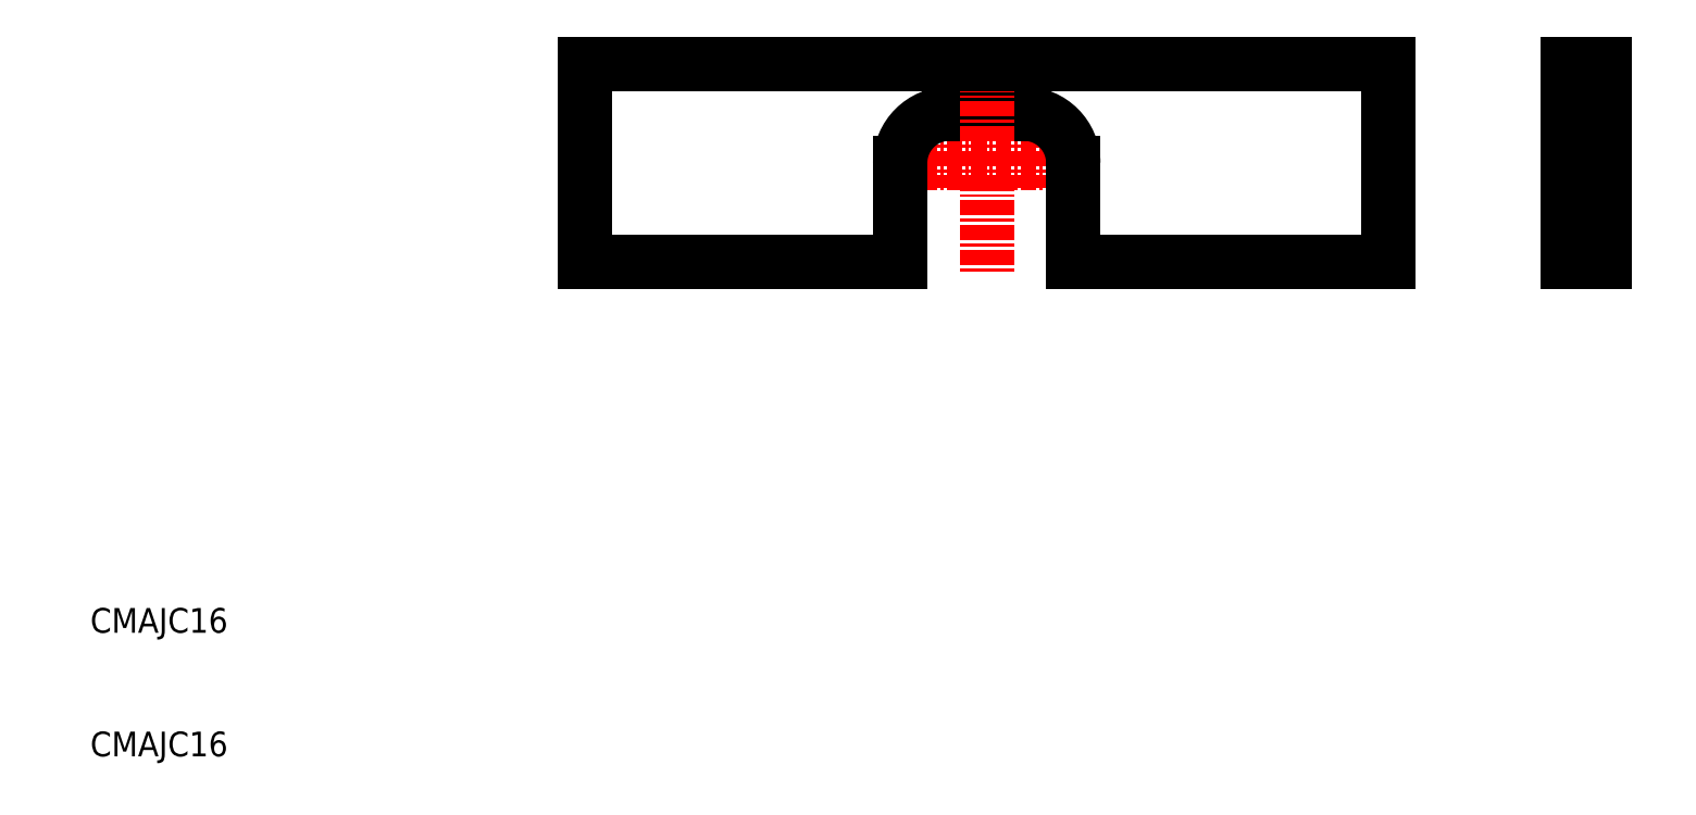
<metadata>
{"format":"dxf","ext":"dxf","renderer":"ezdxf+matplotlib","layout":"modelspace","background":"white","min_lineweight":24,"dpi":150}
</metadata>
<code>
0
SECTION
2
ENTITIES
0
TEXT
8
0
10
10
20
10
30
0
40
2
1
CMAJC16
0
TEXT
8
0
10
10
20
20
30
0
40
2
1
CMAJC16
0
LINE
8
0
10
129.5
20
66
30
0
11
132.5
21
66
31
0
0
LINE
8
0
10
129.5
20
66
30
0
11
129.5
21
50
31
0
0
LINE
8
0
10
132.5
20
66
30
0
11
132.5
21
50
31
0
0
LINE
8
0
10
129.5
20
50
30
0
11
132.5
21
50
31
0
0
LINE
8
0
10
115
20
66
30
0
11
115
21
50
31
0
0
LINE
8
0
10
130.5
20
66
30
0
11
130.5
21
50
31
0
0
LINE
8
0
10
131.5
20
66
30
0
11
131.5
21
50
31
0
0
LINE
8
0
10
132
20
66
30
0
11
132
21
50
31
0
0
LINE
8
CENTER
10
90.5
20
58
30
0
11
74.5
21
58
31
0
0
LINE
8
CENTER
10
79.5
20
63
30
0
11
79.5
21
56
31
0
0
LINE
8
CENTER
10
85.5
20
63
30
0
11
85.5
21
56
31
0
0
LINE
8
0
10
79.5
20
62
30
0
11
85.5
21
62
31
0
0
LINE
8
CENTER
10
82.5
20
67
30
0
11
82.5
21
49
31
0
0
LINE
8
0
10
89.5
20
58
30
0
11
89.5
21
50
31
0
0
LINE
8
0
10
75.5
20
58
30
0
11
75.5
21
50
31
0
0
LINE
8
0
10
89.5
20
50
30
0
11
115
21
50
31
0
0
LINE
8
0
10
115
20
66
30
0
11
50
21
66
31
0
0
LINE
8
0
10
50
20
66
30
0
11
50
21
50
31
0
0
LINE
8
0
10
75.5
20
50
30
0
11
50
21
50
31
0
0
ARC
8
0
10
85.5
20
58
30
0
40
4
50
0
51
90
0
ARC
8
0
10
79.5
20
58
30
0
40
4
50
90
51
180
0
ENDSEC
0
EOF

</code>
